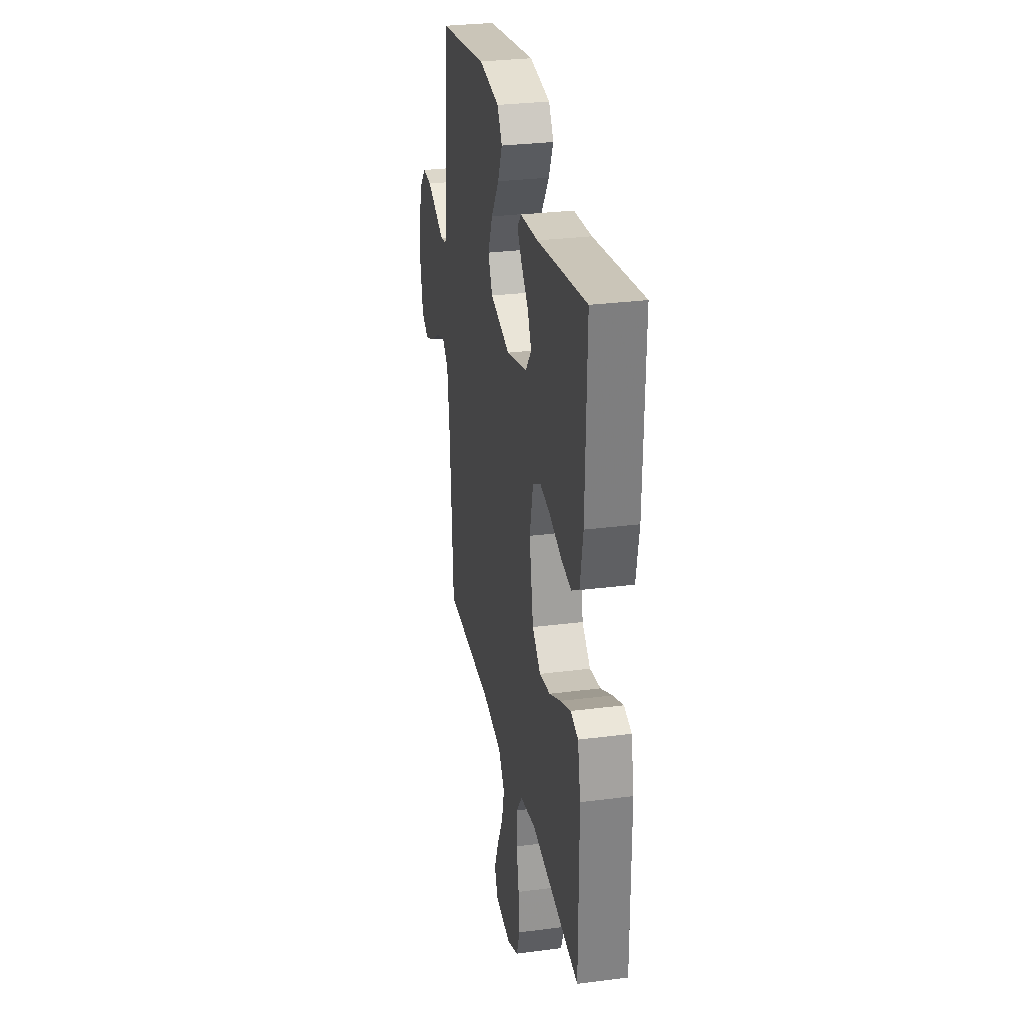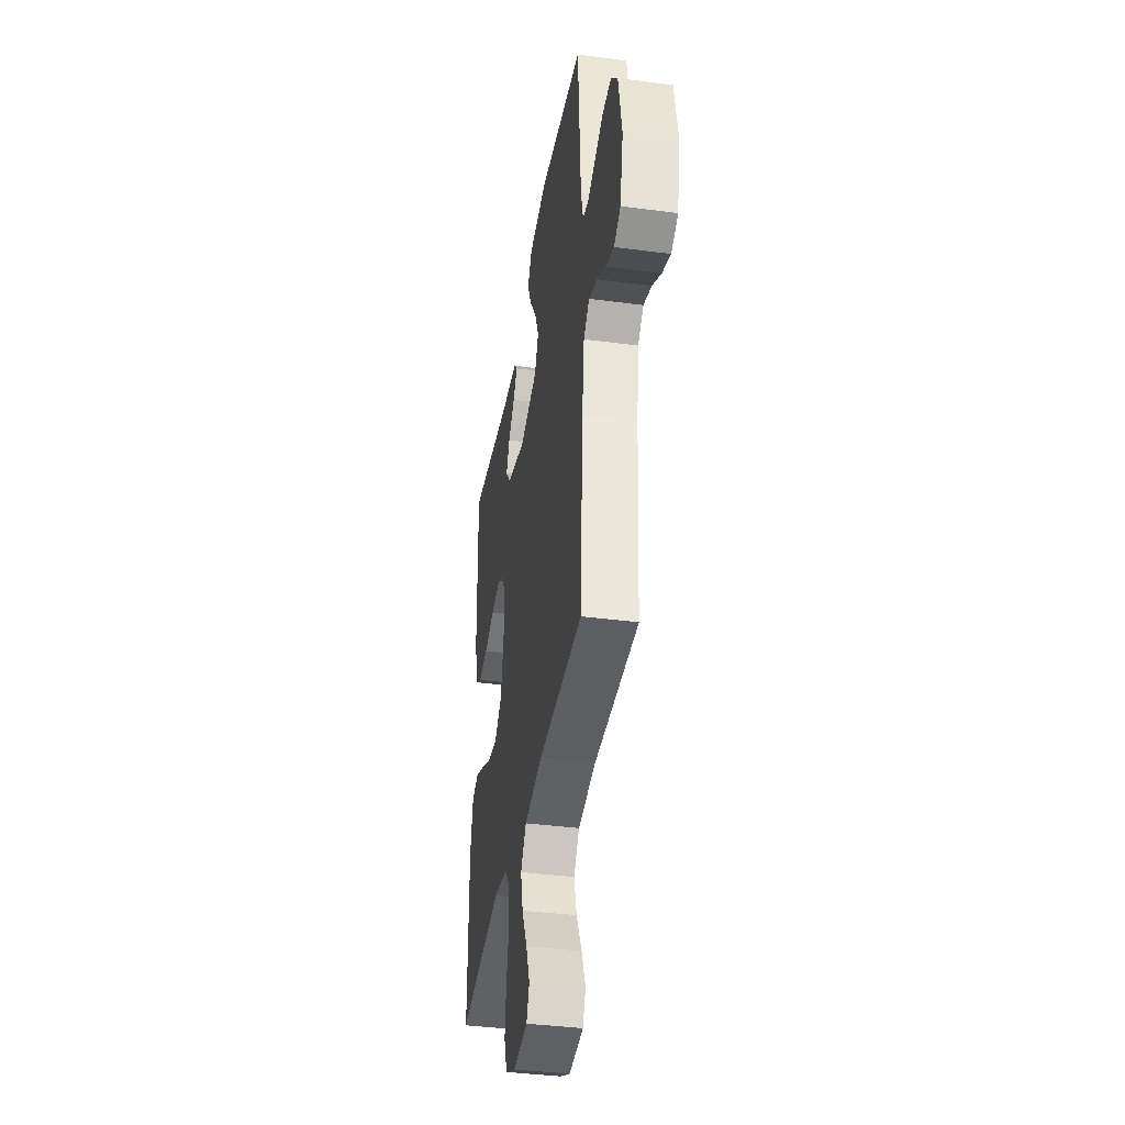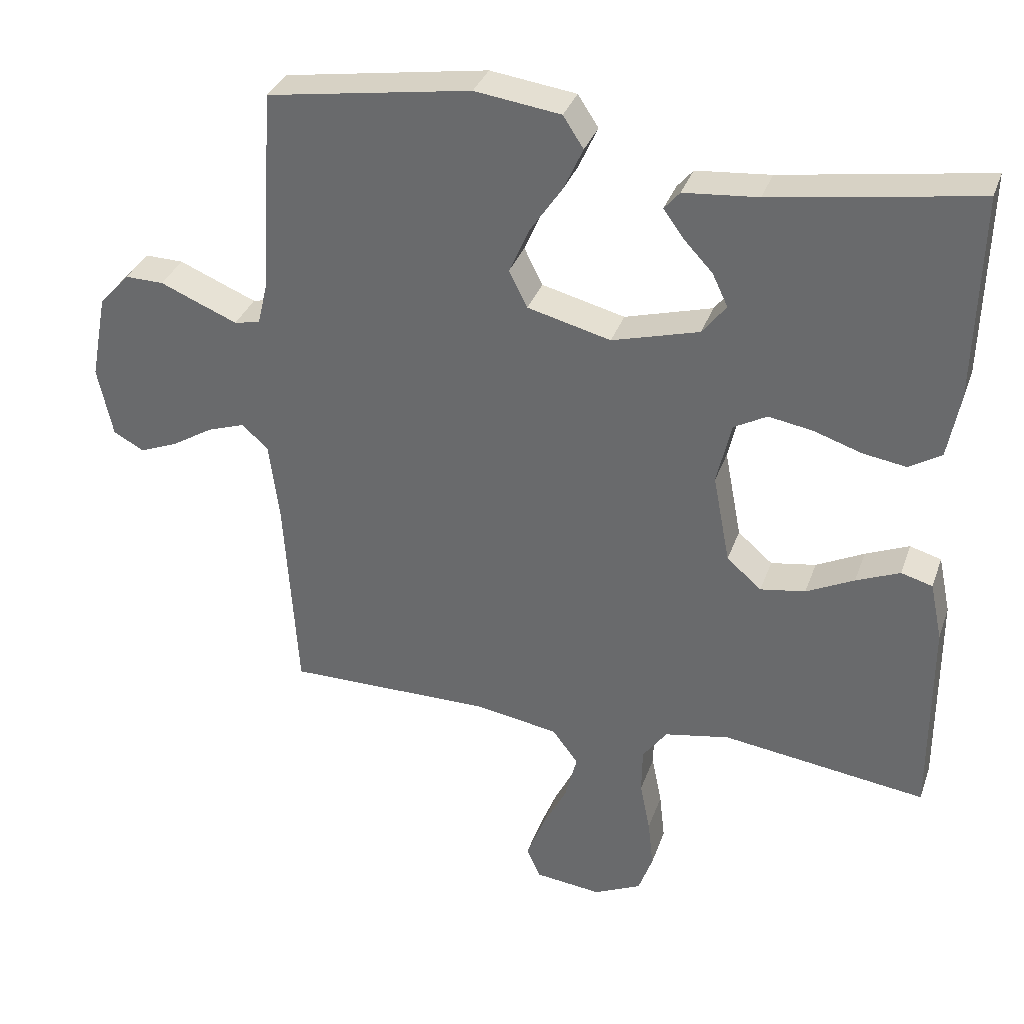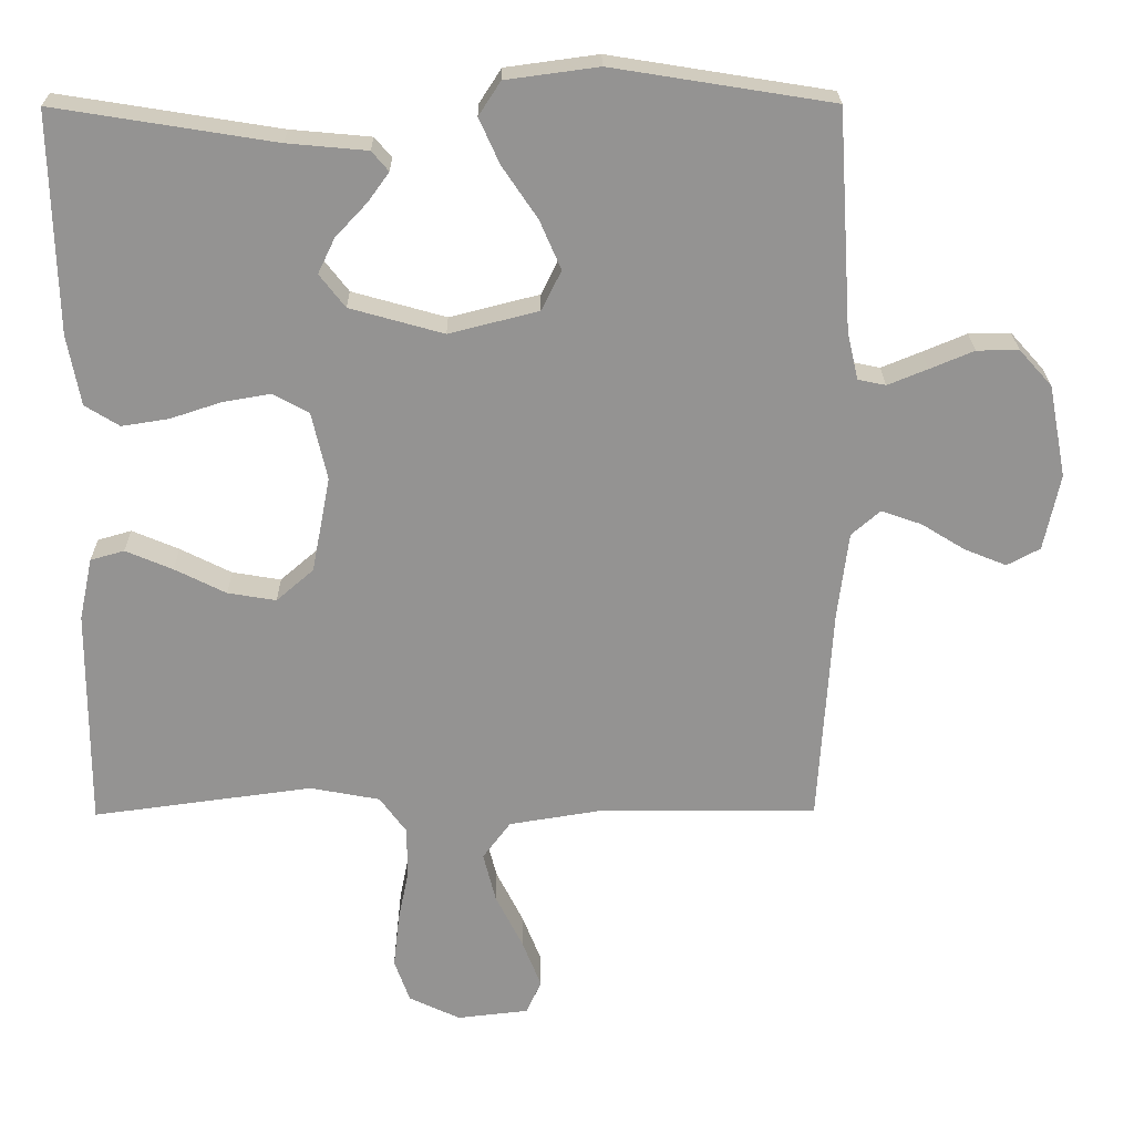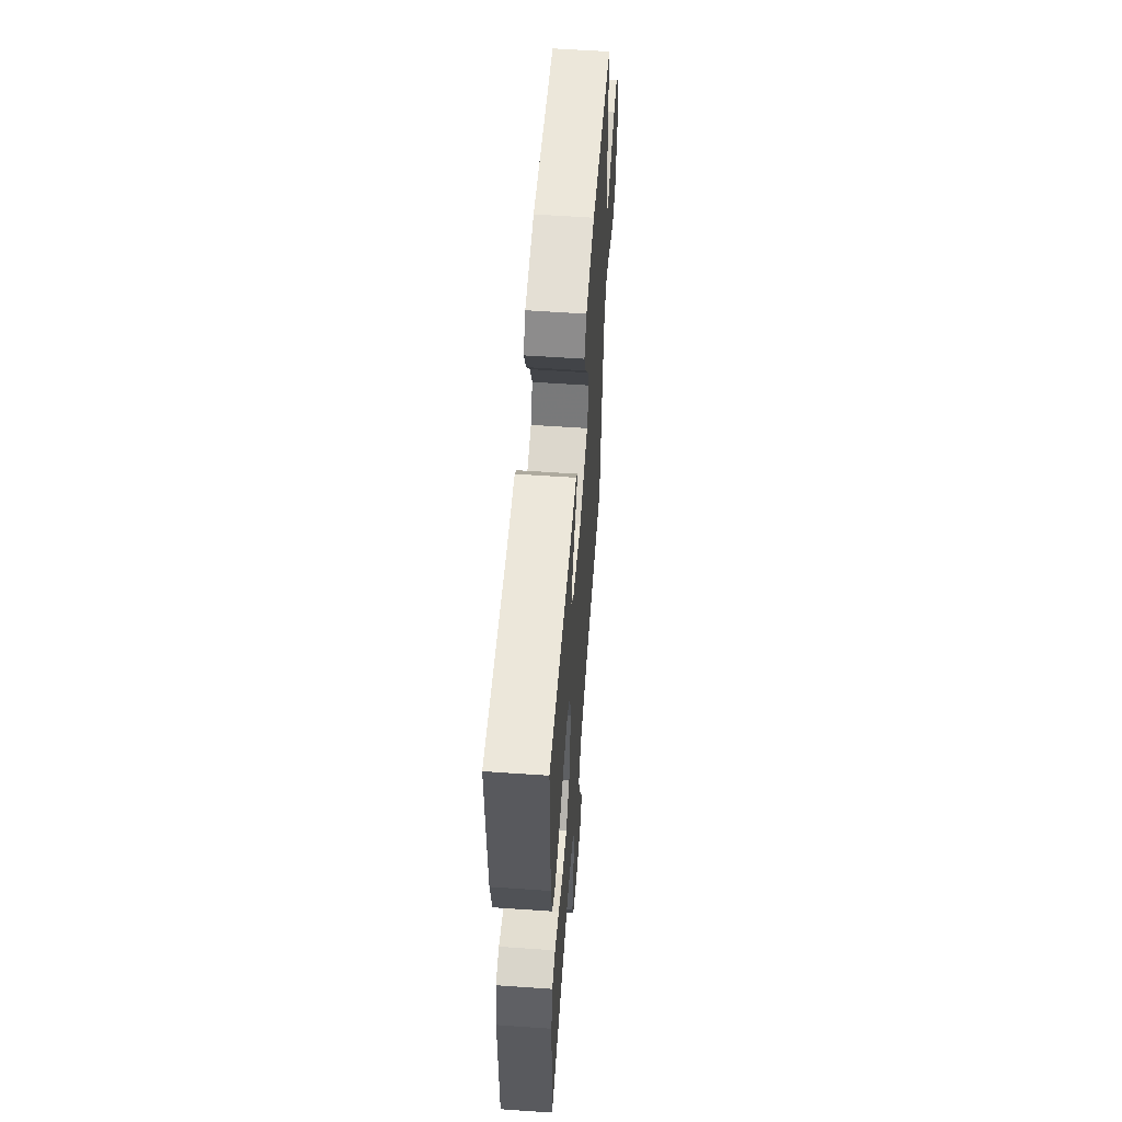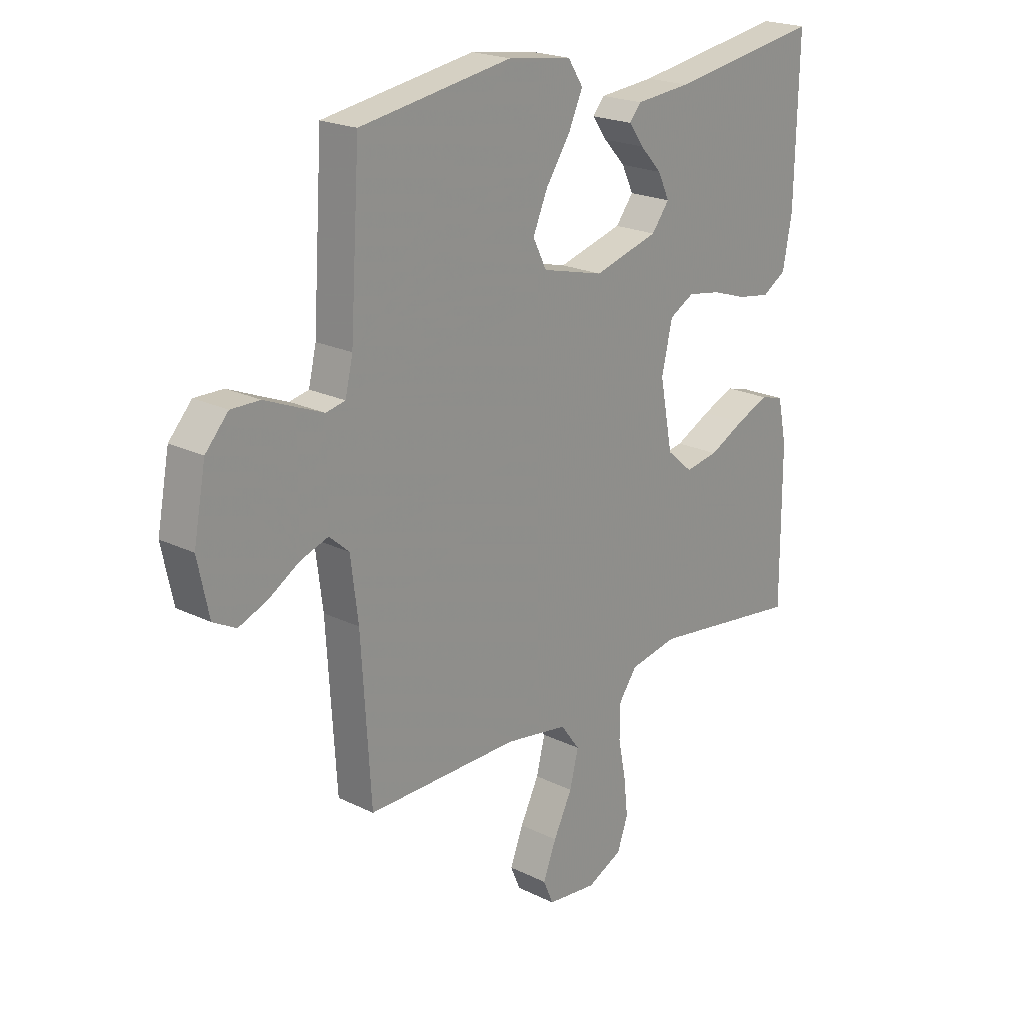
<metadata>
{"format":"obj","ext":"obj","renderer":"f3d","projection":"perspective","resolution":1024,"background":"white","views":[{"elev":29.7,"azim":-100.7,"up":"+Z"},{"elev":-38.6,"azim":80.6,"up":"+Z"},{"elev":33.9,"azim":-162.0,"up":"+Z"},{"elev":23.2,"azim":-0.6,"up":"+Z"},{"elev":58.4,"azim":-85.9,"up":"+Z"},{"elev":21.1,"azim":131.3,"up":"+Z"}]}
</metadata>
<code>
v -0.5 0.07 0.5
v -0.2 0.07 0.452
v -0.091 0.07 0.442
v -0.068 0.07 0.415
v -0.097 0.07 0.375
v -0.14 0.07 0.329
v -0.163 0.07 0.281
v -0.128 0.07 0.236
v 0 0.07 0.2
v 0.122 0.07 0.231
v 0.149 0.07 0.285
v 0.12 0.07 0.352
v 0.072 0.07 0.423
v 0.044 0.07 0.485
v 0.074 0.07 0.531
v 0.2 0.07 0.548
v 0.5 0.07 0.5
v 0.519 0.07 0.2
v 0.534 0.07 0.136
v 0.572 0.07 0.128
v 0.626 0.07 0.15
v 0.686 0.07 0.175
v 0.743 0.07 0.176
v 0.788 0.07 0.126
v 0.812 0.07 0
v 0.79 0.07 -0.104
v 0.745 0.07 -0.128
v 0.688 0.07 -0.105
v 0.628 0.07 -0.068
v 0.573 0.07 -0.049
v 0.534 0.07 -0.083
v 0.519 0.07 -0.2
v 0.5 0.07 -0.5
v 0.2 0.07 -0.498
v 0.076 0.07 -0.518
v 0.038 0.07 -0.569
v 0.055 0.07 -0.637
v 0.092 0.07 -0.711
v 0.118 0.07 -0.777
v 0.098 0.07 -0.823
v 0 0.07 -0.834
v -0.07 0.07 -0.801
v -0.091 0.07 -0.742
v -0.083 0.07 -0.67
v -0.068 0.07 -0.595
v -0.069 0.07 -0.527
v -0.105 0.07 -0.478
v -0.2 0.07 -0.46
v -0.5 0.07 -0.5
v -0.499 0.07 -0.2
v -0.481 0.07 -0.115
v -0.435 0.07 -0.102
v -0.371 0.07 -0.129
v -0.301 0.07 -0.164
v -0.235 0.07 -0.175
v -0.184 0.07 -0.131
v -0.159 0.07 0
v -0.18 0.07 0.092
v -0.229 0.07 0.119
v -0.294 0.07 0.108
v -0.364 0.07 0.085
v -0.428 0.07 0.075
v -0.475 0.07 0.104
v -0.493 0.07 0.2
v -0.5 0 0.5
v -0.2 0 0.452
v -0.091 0 0.442
v -0.068 0 0.415
v -0.097 0 0.375
v -0.14 0 0.329
v -0.163 0 0.281
v -0.128 0 0.236
v 0 0 0.2
v 0.122 0 0.231
v 0.149 0 0.285
v 0.12 0 0.352
v 0.072 0 0.423
v 0.044 0 0.485
v 0.074 0 0.531
v 0.2 0 0.548
v 0.5 0 0.5
v 0.519 0 0.2
v 0.534 0 0.136
v 0.572 0 0.128
v 0.626 0 0.15
v 0.686 0 0.175
v 0.743 0 0.176
v 0.788 0 0.126
v 0.812 0 0
v 0.79 0 -0.104
v 0.745 0 -0.128
v 0.688 0 -0.105
v 0.628 0 -0.068
v 0.573 0 -0.049
v 0.534 0 -0.083
v 0.519 0 -0.2
v 0.5 0 -0.5
v 0.2 0 -0.498
v 0.076 0 -0.518
v 0.038 0 -0.569
v 0.055 0 -0.637
v 0.092 0 -0.711
v 0.118 0 -0.777
v 0.098 0 -0.823
v 0 0 -0.834
v -0.07 0 -0.801
v -0.091 0 -0.742
v -0.083 0 -0.67
v -0.068 0 -0.595
v -0.069 0 -0.527
v -0.105 0 -0.478
v -0.2 0 -0.46
v -0.5 0 -0.5
v -0.499 0 -0.2
v -0.481 0 -0.115
v -0.435 0 -0.102
v -0.371 0 -0.129
v -0.301 0 -0.164
v -0.235 0 -0.175
v -0.184 0 -0.131
v -0.159 0 0
v -0.18 0 0.092
v -0.229 0 0.119
v -0.294 0 0.108
v -0.364 0 0.085
v -0.428 0 0.075
v -0.475 0 0.104
v -0.493 0 0.2
f 64 1 2
f 63 64 2
f 62 63 2
f 61 62 2
f 60 61 2
f 59 60 2
f 58 59 2
f 57 58 2
f 52 53 54
f 51 52 54
f 50 51 54
f 49 50 54
f 48 49 54
f 47 48 54 55
f 46 47 55 56
f 43 44 45
f 42 43 45
f 41 42 45
f 40 41 45
f 39 40 45
f 38 39 45
f 37 38 45
f 36 37 45 46
f 46 56 57
f 36 46 57
f 35 36 57
f 32 33 34
f 34 35 57
f 32 34 57
f 31 32 57
f 27 28 29
f 26 27 29
f 25 26 29
f 24 25 29
f 23 24 29
f 22 23 29
f 21 22 29
f 20 21 29 30
f 30 31 57
f 20 30 57
f 19 20 57
f 16 17 18
f 15 16 18
f 14 15 18
f 13 14 18
f 12 13 18
f 11 12 18 19
f 4 5 6
f 3 4 6
f 2 3 6
f 2 6 7
f 57 2 7
f 10 11 19
f 9 10 19 57
f 8 9 57
f 7 8 57
f 66 65 128
f 66 128 127
f 66 127 126
f 66 126 125
f 66 125 124
f 66 124 123
f 66 123 122
f 66 122 121
f 118 117 116
f 118 116 115
f 118 115 114
f 118 114 113
f 118 113 112
f 119 118 112 111
f 120 119 111 110
f 109 108 107
f 109 107 106
f 109 106 105
f 109 105 104
f 109 104 103
f 109 103 102
f 109 102 101
f 110 109 101 100
f 121 120 110
f 121 110 100
f 121 100 99
f 98 97 96
f 121 99 98
f 121 98 96
f 121 96 95
f 93 92 91
f 93 91 90
f 93 90 89
f 93 89 88
f 93 88 87
f 93 87 86
f 93 86 85
f 94 93 85 84
f 121 95 94
f 121 94 84
f 121 84 83
f 82 81 80
f 82 80 79
f 82 79 78
f 82 78 77
f 82 77 76
f 83 82 76 75
f 70 69 68
f 70 68 67
f 70 67 66
f 71 70 66
f 71 66 121
f 83 75 74
f 121 83 74 73
f 121 73 72
f 121 72 71
f 1 65 66 2
f 2 66 67 3
f 3 67 68 4
f 4 68 69 5
f 5 69 70 6
f 6 70 71 7
f 7 71 72 8
f 8 72 73 9
f 9 73 74 10
f 10 74 75 11
f 11 75 76 12
f 12 76 77 13
f 13 77 78 14
f 14 78 79 15
f 15 79 80 16
f 16 80 81 17
f 17 81 82 18
f 18 82 83 19
f 19 83 84 20
f 20 84 85 21
f 21 85 86 22
f 22 86 87 23
f 23 87 88 24
f 24 88 89 25
f 25 89 90 26
f 26 90 91 27
f 27 91 92 28
f 28 92 93 29
f 29 93 94 30
f 30 94 95 31
f 31 95 96 32
f 32 96 97 33
f 33 97 98 34
f 34 98 99 35
f 35 99 100 36
f 36 100 101 37
f 37 101 102 38
f 38 102 103 39
f 39 103 104 40
f 40 104 105 41
f 41 105 106 42
f 42 106 107 43
f 43 107 108 44
f 44 108 109 45
f 45 109 110 46
f 46 110 111 47
f 47 111 112 48
f 48 112 113 49
f 49 113 114 50
f 50 114 115 51
f 51 115 116 52
f 52 116 117 53
f 53 117 118 54
f 54 118 119 55
f 55 119 120 56
f 56 120 121 57
f 57 121 122 58
f 58 122 123 59
f 59 123 124 60
f 60 124 125 61
f 61 125 126 62
f 62 126 127 63
f 63 127 128 64
f 64 128 65 1

</code>
